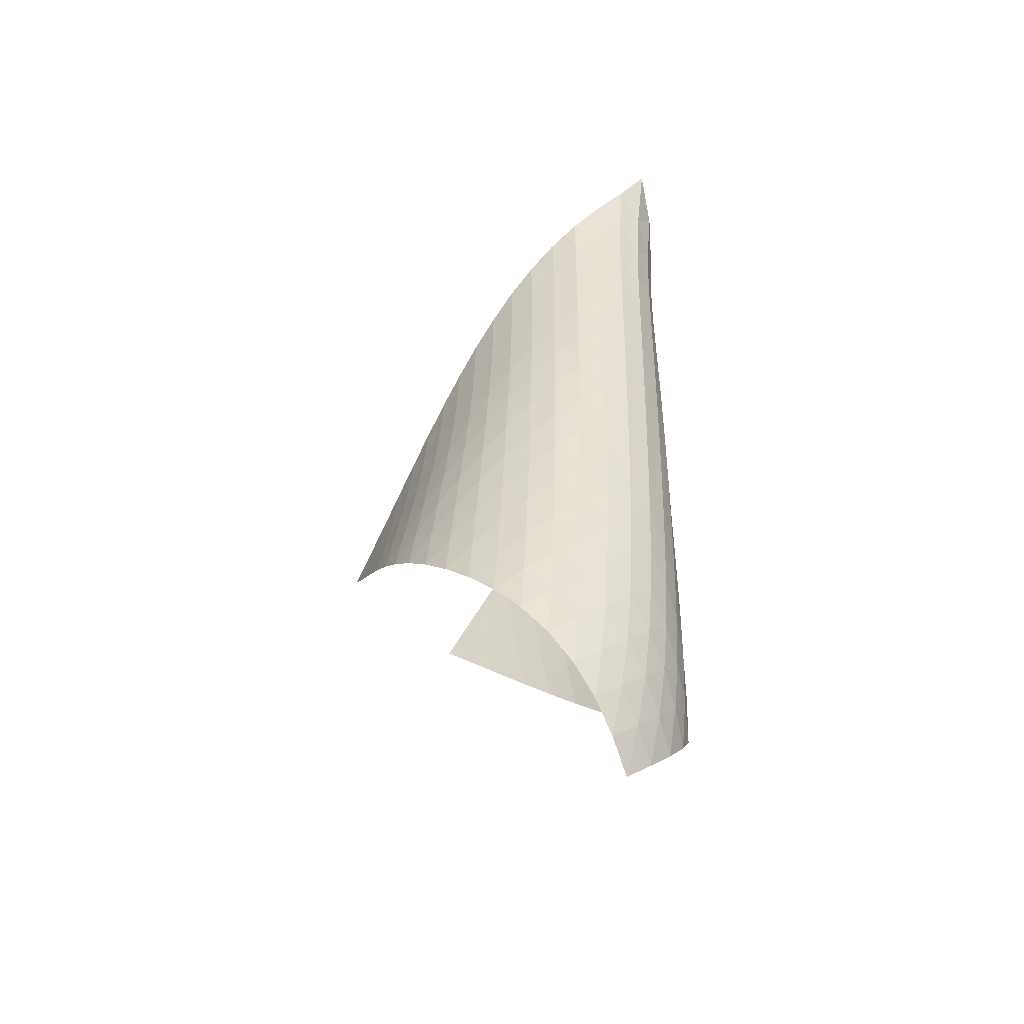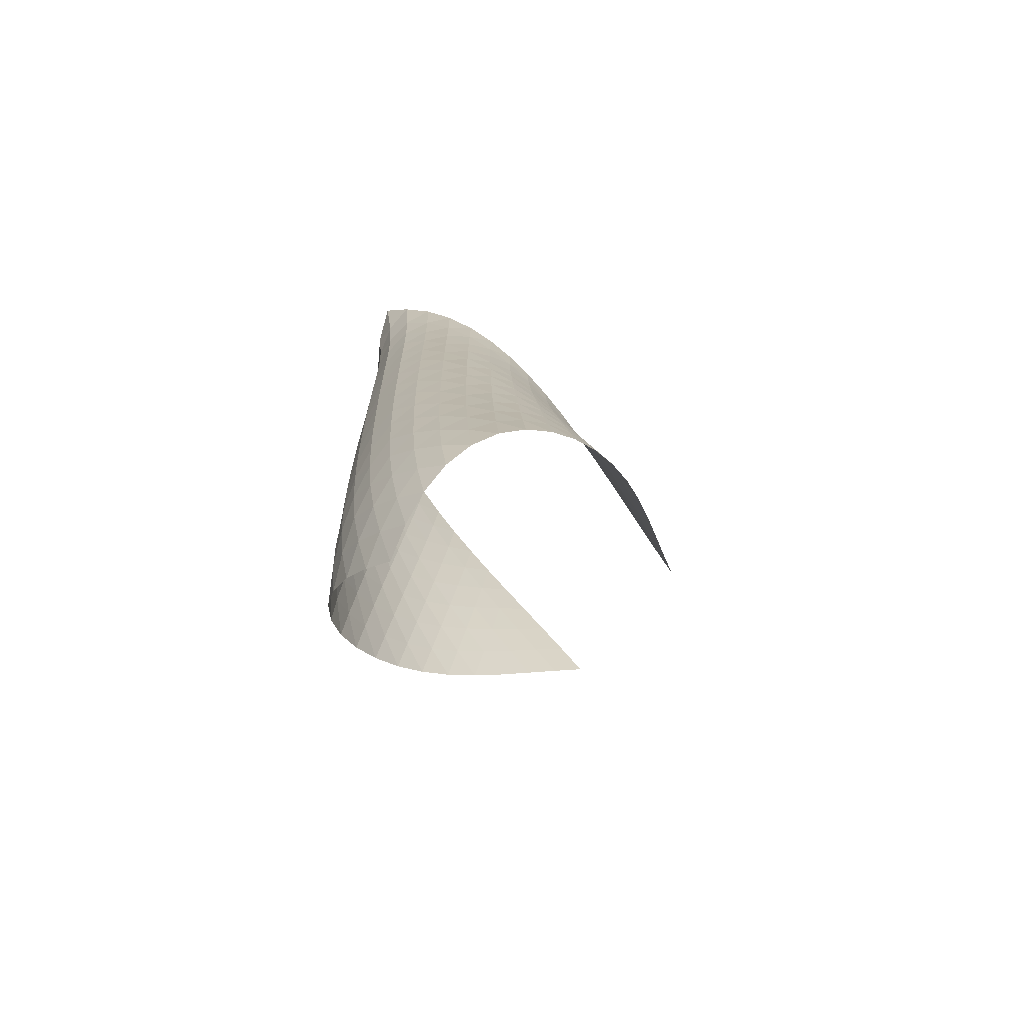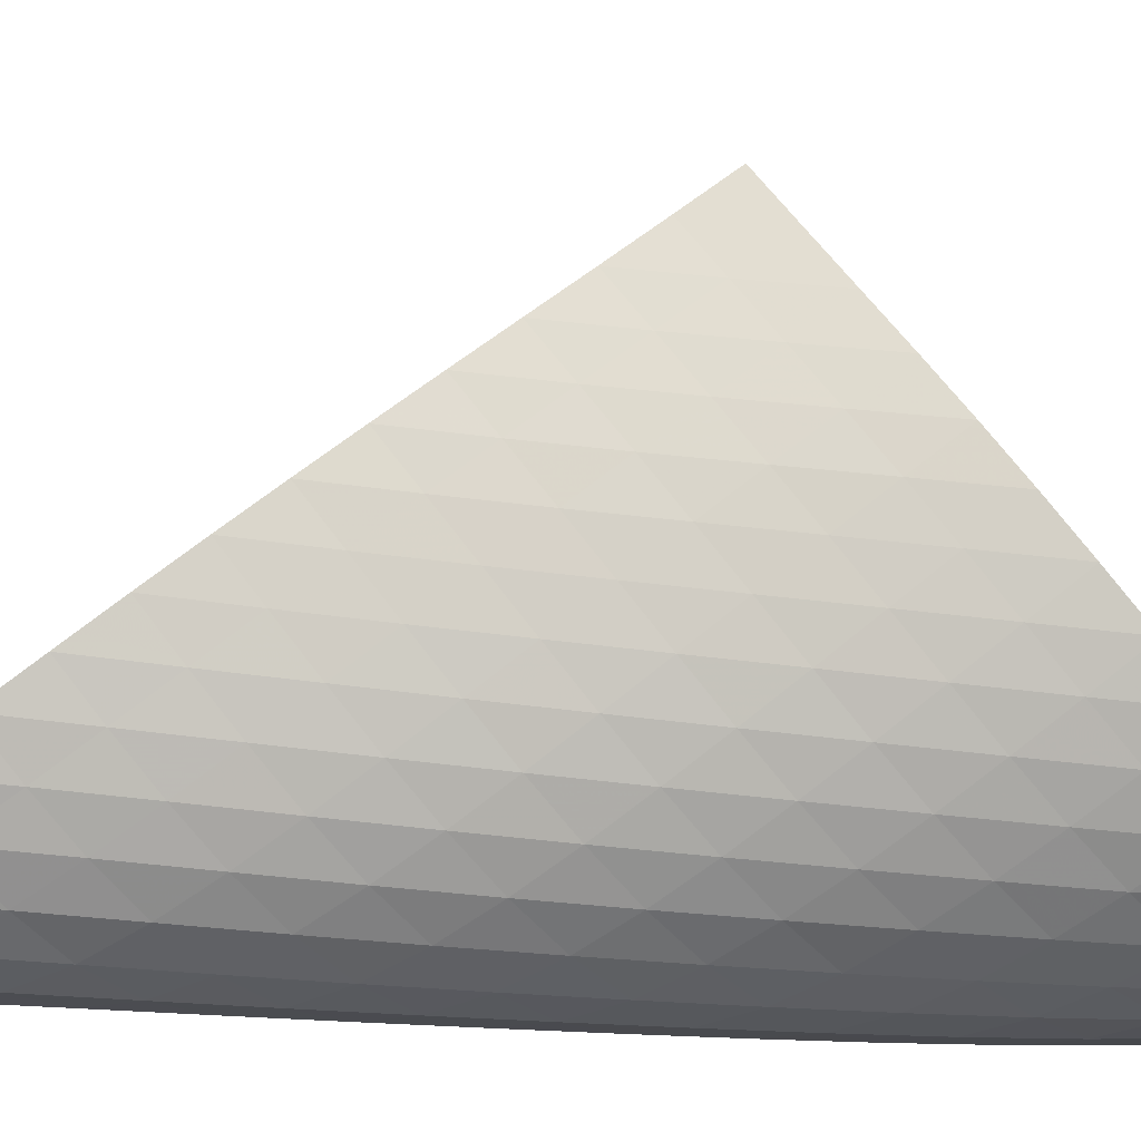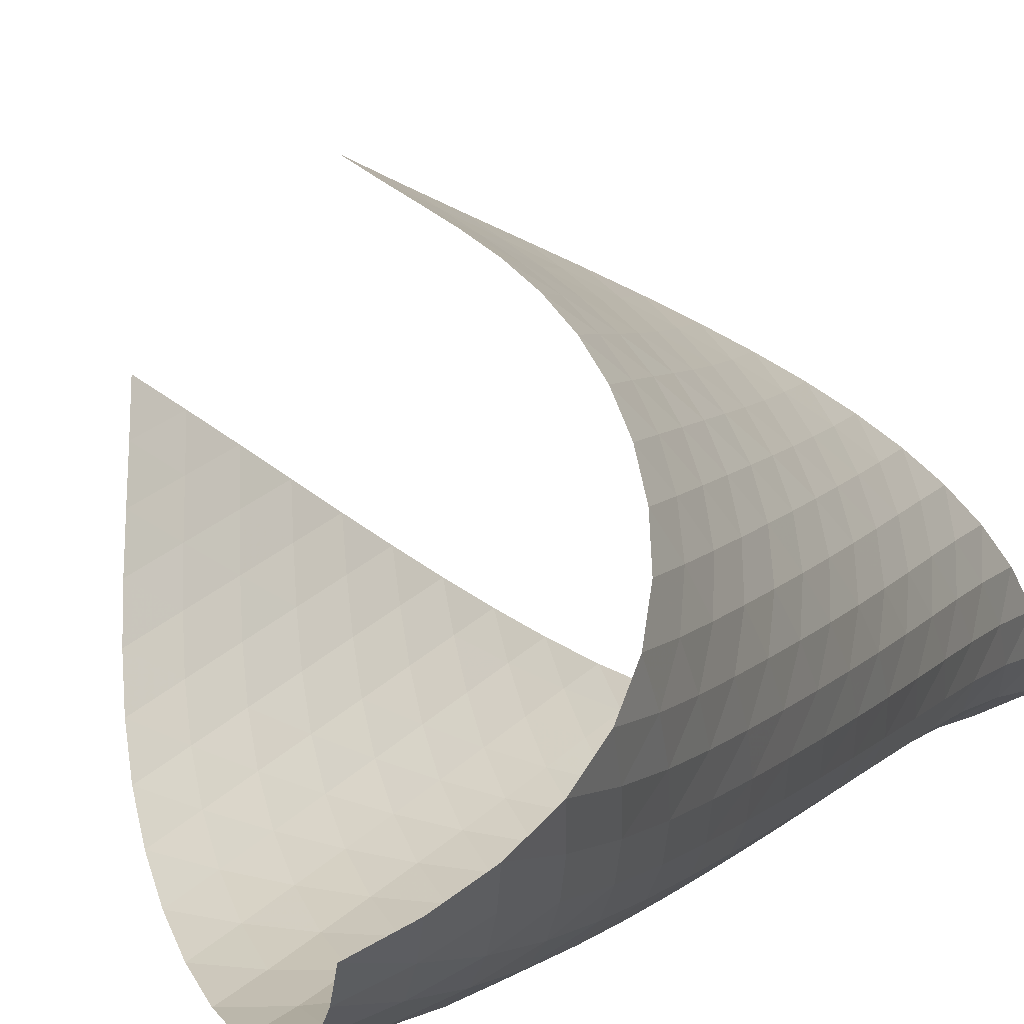
<metadata>
{"format":"obj","ext":"obj","renderer":"f3d","projection":"perspective","resolution":1024,"background":"white","views":[{"elev":-49.4,"azim":87.5,"up":"+Y"},{"elev":-74.0,"azim":-176.2,"up":"+Y"},{"elev":-50.7,"azim":-96.0,"up":"+Z"},{"elev":8.3,"azim":19.4,"up":"+Z"}]}
</metadata>
<code>
v -6.512 -0.06352 6.512
v -11.24 -11.26 13.5
v -13.5 -11.26 11.24
v -7.769 -20.12 7.769
v -13.17 -10.64 10.82
v -12.85 -10.02 10.4
v -12.54 -9.387 9.974
v -12.22 -8.755 9.548
v -11.9 -8.122 9.122
v -11.56 -7.487 8.699
v -11.21 -6.849 8.283
v -10.83 -6.208 7.877
v -10.42 -5.562 7.49
v -9.983 -4.909 7.13
v -9.501 -4.245 6.81
v -8.972 -3.565 6.545
v -8.396 -2.857 6.356
v -7.778 -2.095 6.27
v -7.135 -1.218 6.318
v -6.318 -1.218 7.135
v -6.27 -2.095 7.778
v -6.356 -2.857 8.396
v -6.545 -3.565 8.972
v -6.81 -4.245 9.501
v -7.13 -4.909 9.983
v -7.49 -5.562 10.42
v -7.877 -6.208 10.83
v -8.283 -6.849 11.21
v -8.699 -7.487 11.56
v -9.122 -8.122 11.9
v -9.548 -8.755 12.22
v -9.974 -9.387 12.54
v -10.4 -10.02 12.85
v -10.82 -10.64 13.17
v -10.63 -11.77 13.3
v -10.03 -12.27 13.11
v -9.421 -12.78 12.92
v -8.827 -13.29 12.71
v -8.259 -13.81 12.45
v -7.731 -14.35 12.14
v -7.258 -14.9 11.77
v -6.853 -15.46 11.35
v -6.53 -16.03 10.87
v -6.308 -16.61 10.36
v -6.21 -17.2 9.834
v -6.261 -17.8 9.309
v -6.467 -18.4 8.825
v -6.808 -18.99 8.405
v -7.253 -19.56 8.057
v -8.057 -19.56 7.253
v -8.405 -18.99 6.808
v -8.825 -18.4 6.467
v -9.309 -17.8 6.261
v -9.834 -17.2 6.21
v -10.36 -16.61 6.308
v -10.87 -16.03 6.53
v -11.35 -15.46 6.853
v -11.77 -14.9 7.258
v -12.14 -14.35 7.731
v -12.45 -13.81 8.259
v -12.71 -13.29 8.827
v -12.92 -12.78 9.421
v -13.11 -12.27 10.03
v -13.3 -11.77 10.63
v -6.694 -1.942 6.694
v -7.225 -2.706 6.436
v -7.813 -3.432 6.345
v -8.403 -4.126 6.393
v -8.966 -4.798 6.549
v -9.492 -5.456 6.785
v -9.98 -6.104 7.08
v -10.43 -6.745 7.417
v -10.85 -7.381 7.783
v -11.24 -8.014 8.169
v -11.62 -8.644 8.567
v -11.97 -9.273 8.975
v -12.31 -9.9 9.388
v -12.64 -10.53 9.804
v -12.97 -11.15 10.22
v -6.436 -2.706 7.225
v -6.778 -3.376 6.778
v -7.269 -4.053 6.487
v -7.834 -4.721 6.364
v -8.412 -5.377 6.383
v -8.974 -6.023 6.513
v -9.504 -6.662 6.726
v -10 -7.295 7
v -10.46 -7.924 7.317
v -10.9 -8.549 7.665
v -11.31 -9.173 8.033
v -11.7 -9.795 8.417
v -12.07 -10.42 8.811
v -12.43 -11.04 9.212
v -12.77 -11.66 9.618
v -6.345 -3.432 7.813
v -6.487 -4.053 7.269
v -6.816 -4.695 6.816
v -7.293 -5.339 6.509
v -7.847 -5.978 6.361
v -8.423 -6.61 6.354
v -8.988 -7.237 6.46
v -9.528 -7.86 6.651
v -10.04 -8.48 6.904
v -10.51 -9.097 7.202
v -10.97 -9.712 7.532
v -11.39 -10.33 7.883
v -11.8 -10.94 8.251
v -12.19 -11.55 8.632
v -12.56 -12.17 9.023
v -6.393 -4.126 8.403
v -6.364 -4.721 7.834
v -6.509 -5.339 7.293
v -6.84 -5.966 6.84
v -7.311 -6.591 6.523
v -7.86 -7.212 6.357
v -8.435 -7.829 6.326
v -9.006 -8.441 6.407
v -9.555 -9.051 6.575
v -10.08 -9.659 6.806
v -10.57 -10.26 7.083
v -11.04 -10.87 7.392
v -11.49 -11.47 7.726
v -11.91 -12.08 8.078
v -12.32 -12.69 8.446
v -6.549 -4.798 8.966
v -6.383 -5.377 8.412
v -6.361 -5.978 7.847
v -6.523 -6.591 7.311
v -6.861 -7.208 6.861
v -7.33 -7.822 6.539
v -7.875 -8.431 6.356
v -8.45 -9.036 6.304
v -9.025 -9.637 6.362
v -9.583 -10.24 6.506
v -10.12 -10.83 6.713
v -10.63 -11.43 6.967
v -11.12 -12.02 7.254
v -11.59 -12.62 7.567
v -12.03 -13.21 7.902
v -6.785 -5.456 9.492
v -6.513 -6.023 8.974
v -6.354 -6.61 8.423
v -6.357 -7.212 7.86
v -6.539 -7.822 7.33
v -6.884 -8.432 6.884
v -7.351 -9.038 6.557
v -7.892 -9.638 6.362
v -8.466 -10.23 6.291
v -9.045 -10.83 6.327
v -9.612 -11.41 6.446
v -10.16 -12 6.627
v -10.69 -12.59 6.854
v -11.2 -13.17 7.117
v -11.68 -13.76 7.409
v -7.08 -6.104 9.98
v -6.726 -6.662 9.504
v -6.46 -7.237 8.988
v -6.326 -7.829 8.435
v -6.356 -8.431 7.875
v -6.557 -9.038 7.351
v -6.909 -9.642 6.909
v -7.375 -10.24 6.579
v -7.912 -10.84 6.373
v -8.486 -11.42 6.285
v -9.068 -12.01 6.299
v -9.643 -12.59 6.392
v -10.2 -13.16 6.545
v -10.75 -13.74 6.744
v -11.27 -14.32 6.982
v -7.417 -6.745 10.43
v -7 -7.295 10
v -6.651 -7.86 9.528
v -6.407 -8.441 9.006
v -6.304 -9.036 8.45
v -6.362 -9.638 7.892
v -6.579 -10.24 7.375
v -6.936 -10.84 6.936
v -7.401 -11.44 6.604
v -7.937 -12.02 6.389
v -8.51 -12.6 6.285
v -9.095 -13.18 6.276
v -9.678 -13.75 6.34
v -10.25 -14.32 6.462
v -10.81 -14.88 6.633
v -7.783 -7.381 10.85
v -7.317 -7.924 10.46
v -6.904 -8.48 10.04
v -6.575 -9.051 9.555
v -6.362 -9.637 9.025
v -6.291 -10.23 8.466
v -6.373 -10.84 7.912
v -6.604 -11.44 7.401
v -6.967 -12.03 6.967
v -7.432 -12.62 6.634
v -7.967 -13.21 6.41
v -8.54 -13.78 6.289
v -9.129 -14.35 6.252
v -9.721 -14.91 6.285
v -10.31 -15.47 6.378
v -8.169 -8.014 11.24
v -7.665 -8.549 10.9
v -7.202 -9.097 10.51
v -6.806 -9.659 10.08
v -6.506 -10.24 9.583
v -6.327 -10.83 9.045
v -6.285 -11.42 8.486
v -6.389 -12.02 7.937
v -6.634 -12.62 7.432
v -7.003 -13.22 7.003
v -7.471 -13.81 6.67
v -8.006 -14.38 6.437
v -8.579 -14.95 6.295
v -9.172 -15.51 6.231
v -9.771 -16.06 6.234
v -8.567 -8.644 11.62
v -8.033 -9.173 11.31
v -7.532 -9.712 10.97
v -7.083 -10.26 10.57
v -6.713 -10.83 10.12
v -6.446 -11.41 9.612
v -6.299 -12.01 9.068
v -6.285 -12.6 8.51
v -6.41 -13.21 7.967
v -6.67 -13.81 7.471
v -7.049 -14.4 7.049
v -7.522 -14.98 6.717
v -8.058 -15.55 6.475
v -8.632 -16.11 6.313
v -9.229 -16.66 6.224
v -8.975 -9.273 11.97
v -8.417 -9.795 11.7
v -7.883 -10.33 11.39
v -7.392 -10.87 11.04
v -6.967 -11.43 10.63
v -6.627 -12 10.16
v -6.392 -12.59 9.643
v -6.276 -13.18 9.095
v -6.289 -13.78 8.54
v -6.437 -14.38 8.006
v -6.717 -14.98 7.522
v -7.112 -15.57 7.112
v -7.592 -16.15 6.784
v -8.131 -16.71 6.537
v -8.708 -17.26 6.362
v -9.388 -9.9 12.31
v -8.811 -10.42 12.07
v -8.251 -10.94 11.8
v -7.726 -11.47 11.49
v -7.254 -12.02 11.12
v -6.854 -12.59 10.69
v -6.545 -13.16 10.2
v -6.34 -13.75 9.678
v -6.252 -14.35 9.129
v -6.295 -14.95 8.579
v -6.475 -15.55 8.058
v -6.784 -16.15 7.592
v -7.2 -16.74 7.2
v -7.694 -17.31 6.886
v -8.241 -17.86 6.643
v -9.804 -10.53 12.64
v -9.212 -11.04 12.43
v -8.632 -11.55 12.19
v -8.078 -12.08 11.91
v -7.567 -12.62 11.59
v -7.117 -13.17 11.2
v -6.744 -13.74 10.75
v -6.462 -14.32 10.25
v -6.285 -14.91 9.721
v -6.231 -15.51 9.172
v -6.313 -16.11 8.632
v -6.537 -16.71 8.131
v -6.886 -17.31 7.694
v -7.332 -17.89 7.332
v -7.846 -18.45 7.04
v -10.22 -11.15 12.97
v -9.618 -11.66 12.77
v -9.023 -12.17 12.56
v -8.446 -12.69 12.32
v -7.902 -13.21 12.03
v -7.409 -13.76 11.68
v -6.982 -14.32 11.27
v -6.633 -14.88 10.81
v -6.378 -15.47 10.31
v -6.234 -16.06 9.771
v -6.224 -16.66 9.229
v -6.362 -17.26 8.708
v -6.643 -17.86 8.241
v -7.04 -18.45 7.846
v -7.522 -19.02 7.522
f 289 49 4
f 289 4 50
f 5 79 64
f 5 64 3
f 79 94 63
f 79 63 64
f 94 109 62
f 94 62 63
f 109 124 61
f 109 61 62
f 124 139 60
f 124 60 61
f 139 154 59
f 139 59 60
f 154 169 58
f 154 58 59
f 169 184 57
f 169 57 58
f 184 199 56
f 184 56 57
f 199 214 55
f 199 55 56
f 214 229 54
f 214 54 55
f 229 244 53
f 229 53 54
f 244 259 52
f 244 52 53
f 259 274 51
f 259 51 52
f 274 289 50
f 274 50 51
f 1 20 65
f 1 65 19
f 19 65 66
f 19 66 18
f 18 66 67
f 18 67 17
f 17 67 68
f 17 68 16
f 16 68 69
f 16 69 15
f 15 69 70
f 15 70 14
f 14 70 71
f 14 71 13
f 13 71 72
f 13 72 12
f 12 72 73
f 12 73 11
f 11 73 74
f 11 74 10
f 10 74 75
f 10 75 9
f 9 75 76
f 9 76 8
f 8 76 77
f 8 77 7
f 7 77 78
f 7 78 6
f 6 78 79
f 6 79 5
f 20 21 80
f 20 80 65
f 65 80 81
f 65 81 66
f 66 81 82
f 66 82 67
f 67 82 83
f 67 83 68
f 68 83 84
f 68 84 69
f 69 84 85
f 69 85 70
f 70 85 86
f 70 86 71
f 71 86 87
f 71 87 72
f 72 87 88
f 72 88 73
f 73 88 89
f 73 89 74
f 74 89 90
f 74 90 75
f 75 90 91
f 75 91 76
f 76 91 92
f 76 92 77
f 77 92 93
f 77 93 78
f 78 93 94
f 78 94 79
f 21 22 95
f 21 95 80
f 80 95 96
f 80 96 81
f 81 96 97
f 81 97 82
f 82 97 98
f 82 98 83
f 83 98 99
f 83 99 84
f 84 99 100
f 84 100 85
f 85 100 101
f 85 101 86
f 86 101 102
f 86 102 87
f 87 102 103
f 87 103 88
f 88 103 104
f 88 104 89
f 89 104 105
f 89 105 90
f 90 105 106
f 90 106 91
f 91 106 107
f 91 107 92
f 92 107 108
f 92 108 93
f 93 108 109
f 93 109 94
f 22 23 110
f 22 110 95
f 95 110 111
f 95 111 96
f 96 111 112
f 96 112 97
f 97 112 113
f 97 113 98
f 98 113 114
f 98 114 99
f 99 114 115
f 99 115 100
f 100 115 116
f 100 116 101
f 101 116 117
f 101 117 102
f 102 117 118
f 102 118 103
f 103 118 119
f 103 119 104
f 104 119 120
f 104 120 105
f 105 120 121
f 105 121 106
f 106 121 122
f 106 122 107
f 107 122 123
f 107 123 108
f 108 123 124
f 108 124 109
f 23 24 125
f 23 125 110
f 110 125 126
f 110 126 111
f 111 126 127
f 111 127 112
f 112 127 128
f 112 128 113
f 113 128 129
f 113 129 114
f 114 129 130
f 114 130 115
f 115 130 131
f 115 131 116
f 116 131 132
f 116 132 117
f 117 132 133
f 117 133 118
f 118 133 134
f 118 134 119
f 119 134 135
f 119 135 120
f 120 135 136
f 120 136 121
f 121 136 137
f 121 137 122
f 122 137 138
f 122 138 123
f 123 138 139
f 123 139 124
f 24 25 140
f 24 140 125
f 125 140 141
f 125 141 126
f 126 141 142
f 126 142 127
f 127 142 143
f 127 143 128
f 128 143 144
f 128 144 129
f 129 144 145
f 129 145 130
f 130 145 146
f 130 146 131
f 131 146 147
f 131 147 132
f 132 147 148
f 132 148 133
f 133 148 149
f 133 149 134
f 134 149 150
f 134 150 135
f 135 150 151
f 135 151 136
f 136 151 152
f 136 152 137
f 137 152 153
f 137 153 138
f 138 153 154
f 138 154 139
f 25 26 155
f 25 155 140
f 140 155 156
f 140 156 141
f 141 156 157
f 141 157 142
f 142 157 158
f 142 158 143
f 143 158 159
f 143 159 144
f 144 159 160
f 144 160 145
f 145 160 161
f 145 161 146
f 146 161 162
f 146 162 147
f 147 162 163
f 147 163 148
f 148 163 164
f 148 164 149
f 149 164 165
f 149 165 150
f 150 165 166
f 150 166 151
f 151 166 167
f 151 167 152
f 152 167 168
f 152 168 153
f 153 168 169
f 153 169 154
f 26 27 170
f 26 170 155
f 155 170 171
f 155 171 156
f 156 171 172
f 156 172 157
f 157 172 173
f 157 173 158
f 158 173 174
f 158 174 159
f 159 174 175
f 159 175 160
f 160 175 176
f 160 176 161
f 161 176 177
f 161 177 162
f 162 177 178
f 162 178 163
f 163 178 179
f 163 179 164
f 164 179 180
f 164 180 165
f 165 180 181
f 165 181 166
f 166 181 182
f 166 182 167
f 167 182 183
f 167 183 168
f 168 183 184
f 168 184 169
f 27 28 185
f 27 185 170
f 170 185 186
f 170 186 171
f 171 186 187
f 171 187 172
f 172 187 188
f 172 188 173
f 173 188 189
f 173 189 174
f 174 189 190
f 174 190 175
f 175 190 191
f 175 191 176
f 176 191 192
f 176 192 177
f 177 192 193
f 177 193 178
f 178 193 194
f 178 194 179
f 179 194 195
f 179 195 180
f 180 195 196
f 180 196 181
f 181 196 197
f 181 197 182
f 182 197 198
f 182 198 183
f 183 198 199
f 183 199 184
f 28 29 200
f 28 200 185
f 185 200 201
f 185 201 186
f 186 201 202
f 186 202 187
f 187 202 203
f 187 203 188
f 188 203 204
f 188 204 189
f 189 204 205
f 189 205 190
f 190 205 206
f 190 206 191
f 191 206 207
f 191 207 192
f 192 207 208
f 192 208 193
f 193 208 209
f 193 209 194
f 194 209 210
f 194 210 195
f 195 210 211
f 195 211 196
f 196 211 212
f 196 212 197
f 197 212 213
f 197 213 198
f 198 213 214
f 198 214 199
f 29 30 215
f 29 215 200
f 200 215 216
f 200 216 201
f 201 216 217
f 201 217 202
f 202 217 218
f 202 218 203
f 203 218 219
f 203 219 204
f 204 219 220
f 204 220 205
f 205 220 221
f 205 221 206
f 206 221 222
f 206 222 207
f 207 222 223
f 207 223 208
f 208 223 224
f 208 224 209
f 209 224 225
f 209 225 210
f 210 225 226
f 210 226 211
f 211 226 227
f 211 227 212
f 212 227 228
f 212 228 213
f 213 228 229
f 213 229 214
f 30 31 230
f 30 230 215
f 215 230 231
f 215 231 216
f 216 231 232
f 216 232 217
f 217 232 233
f 217 233 218
f 218 233 234
f 218 234 219
f 219 234 235
f 219 235 220
f 220 235 236
f 220 236 221
f 221 236 237
f 221 237 222
f 222 237 238
f 222 238 223
f 223 238 239
f 223 239 224
f 224 239 240
f 224 240 225
f 225 240 241
f 225 241 226
f 226 241 242
f 226 242 227
f 227 242 243
f 227 243 228
f 228 243 244
f 228 244 229
f 31 32 245
f 31 245 230
f 230 245 246
f 230 246 231
f 231 246 247
f 231 247 232
f 232 247 248
f 232 248 233
f 233 248 249
f 233 249 234
f 234 249 250
f 234 250 235
f 235 250 251
f 235 251 236
f 236 251 252
f 236 252 237
f 237 252 253
f 237 253 238
f 238 253 254
f 238 254 239
f 239 254 255
f 239 255 240
f 240 255 256
f 240 256 241
f 241 256 257
f 241 257 242
f 242 257 258
f 242 258 243
f 243 258 259
f 243 259 244
f 32 33 260
f 32 260 245
f 245 260 261
f 245 261 246
f 246 261 262
f 246 262 247
f 247 262 263
f 247 263 248
f 248 263 264
f 248 264 249
f 249 264 265
f 249 265 250
f 250 265 266
f 250 266 251
f 251 266 267
f 251 267 252
f 252 267 268
f 252 268 253
f 253 268 269
f 253 269 254
f 254 269 270
f 254 270 255
f 255 270 271
f 255 271 256
f 256 271 272
f 256 272 257
f 257 272 273
f 257 273 258
f 258 273 274
f 258 274 259
f 33 34 275
f 33 275 260
f 260 275 276
f 260 276 261
f 261 276 277
f 261 277 262
f 262 277 278
f 262 278 263
f 263 278 279
f 263 279 264
f 264 279 280
f 264 280 265
f 265 280 281
f 265 281 266
f 266 281 282
f 266 282 267
f 267 282 283
f 267 283 268
f 268 283 284
f 268 284 269
f 269 284 285
f 269 285 270
f 270 285 286
f 270 286 271
f 271 286 287
f 271 287 272
f 272 287 288
f 272 288 273
f 273 288 289
f 273 289 274
f 34 2 35
f 34 35 275
f 275 35 36
f 275 36 276
f 276 36 37
f 276 37 277
f 277 37 38
f 277 38 278
f 278 38 39
f 278 39 279
f 279 39 40
f 279 40 280
f 280 40 41
f 280 41 281
f 281 41 42
f 281 42 282
f 282 42 43
f 282 43 283
f 283 43 44
f 283 44 284
f 284 44 45
f 284 45 285
f 285 45 46
f 285 46 286
f 286 46 47
f 286 47 287
f 287 47 48
f 287 48 288
f 288 48 49
f 288 49 289

</code>
